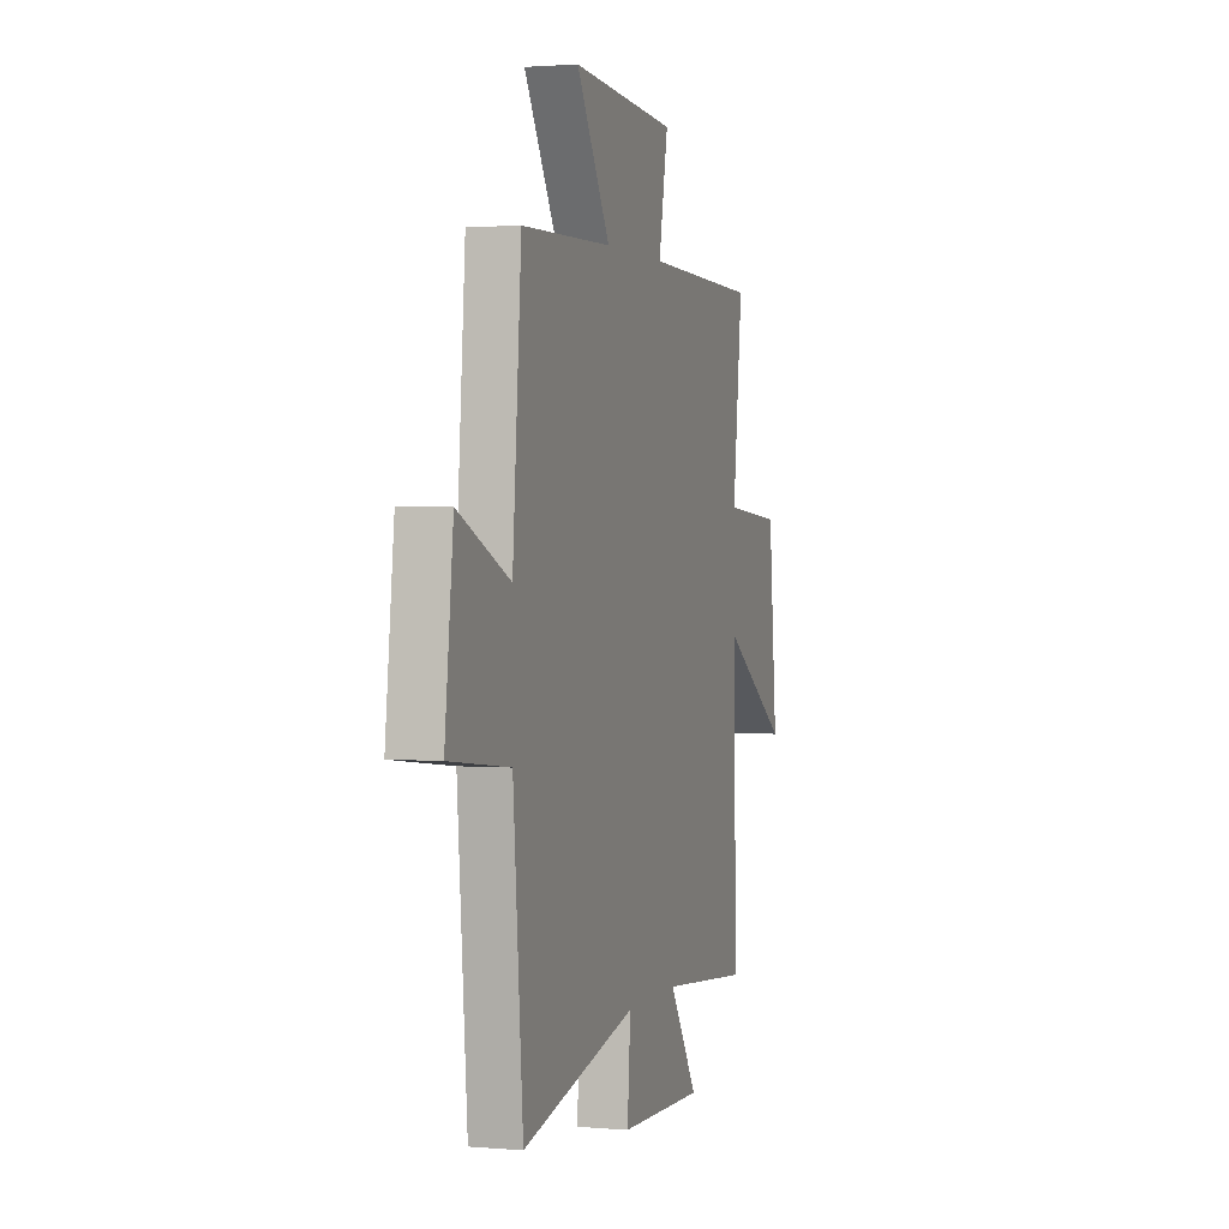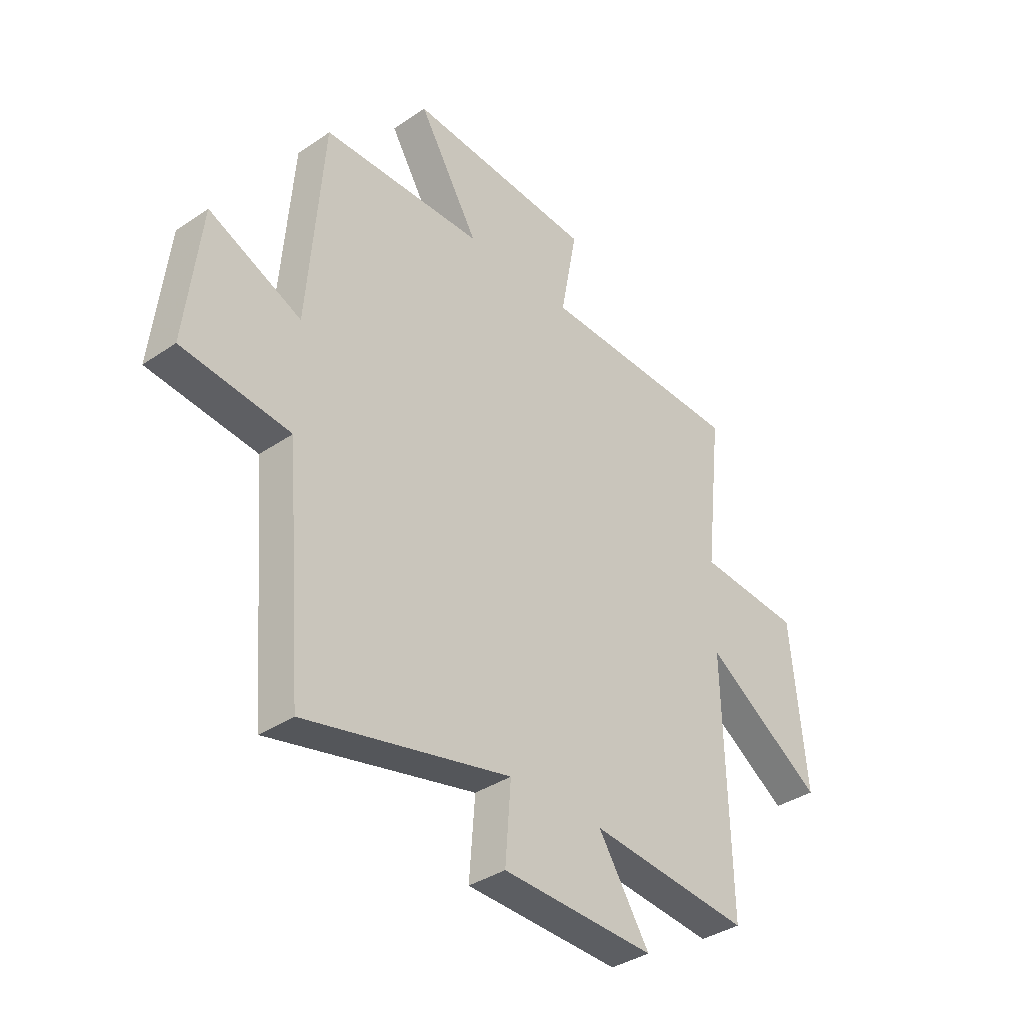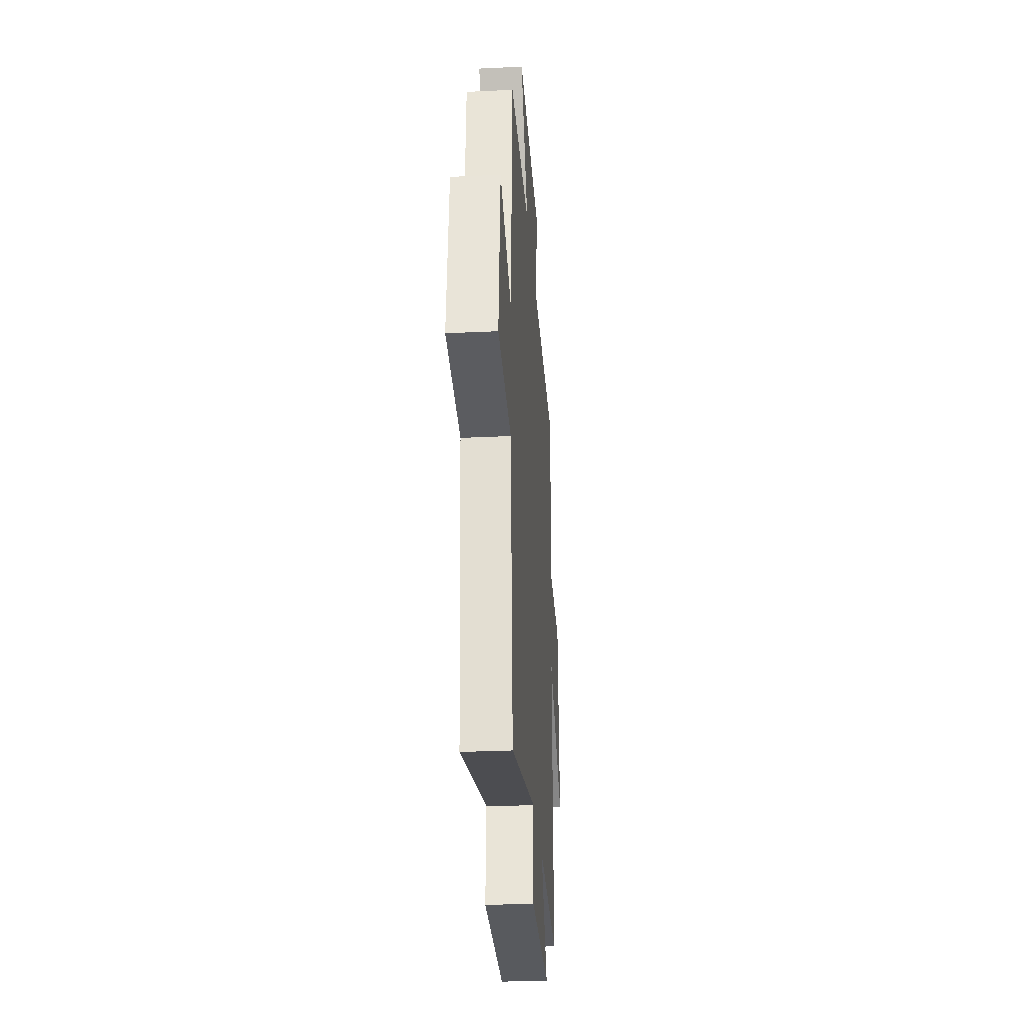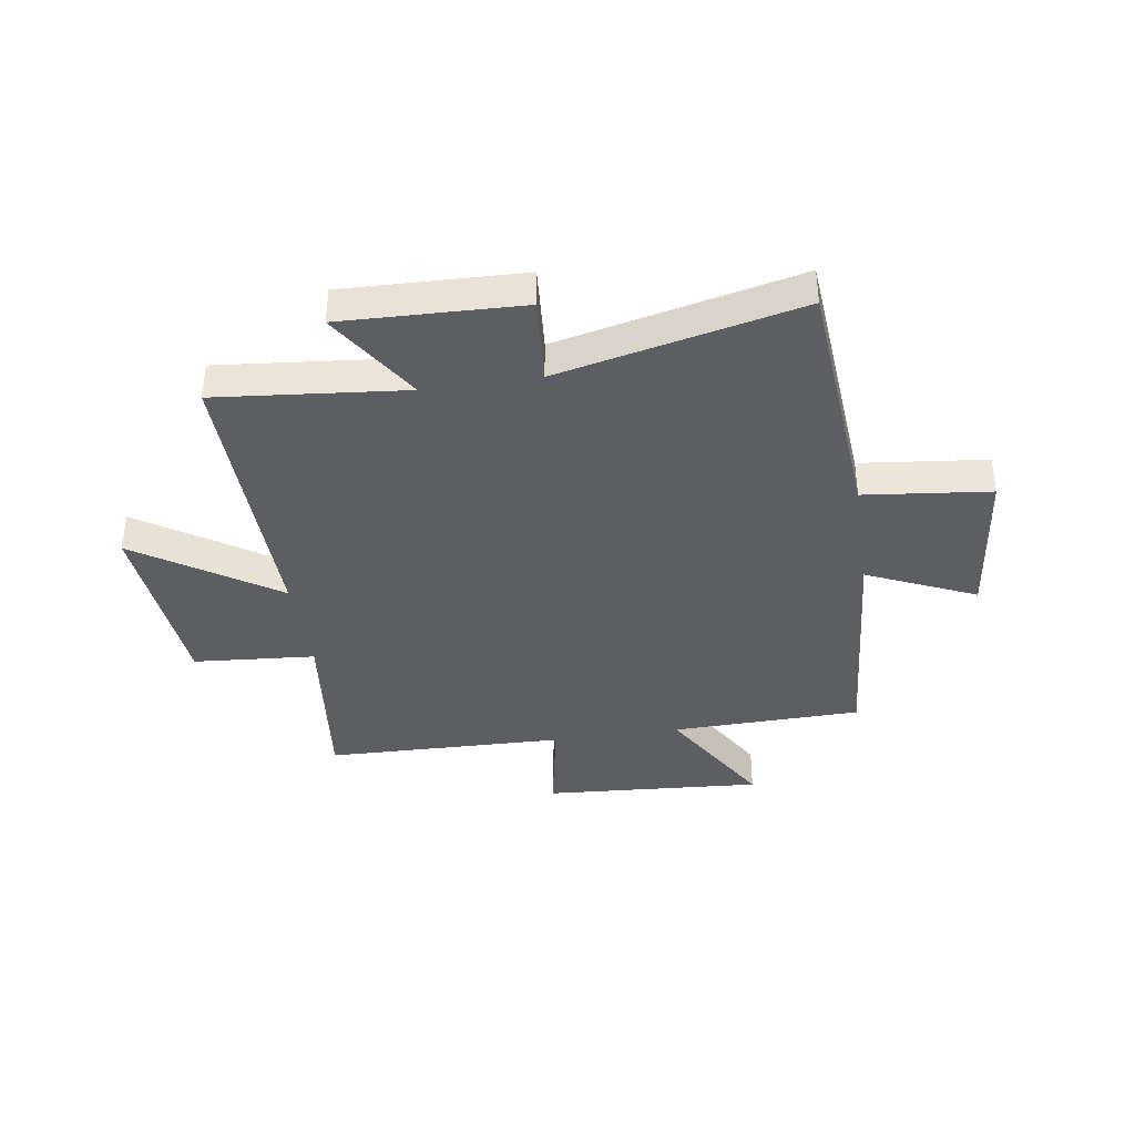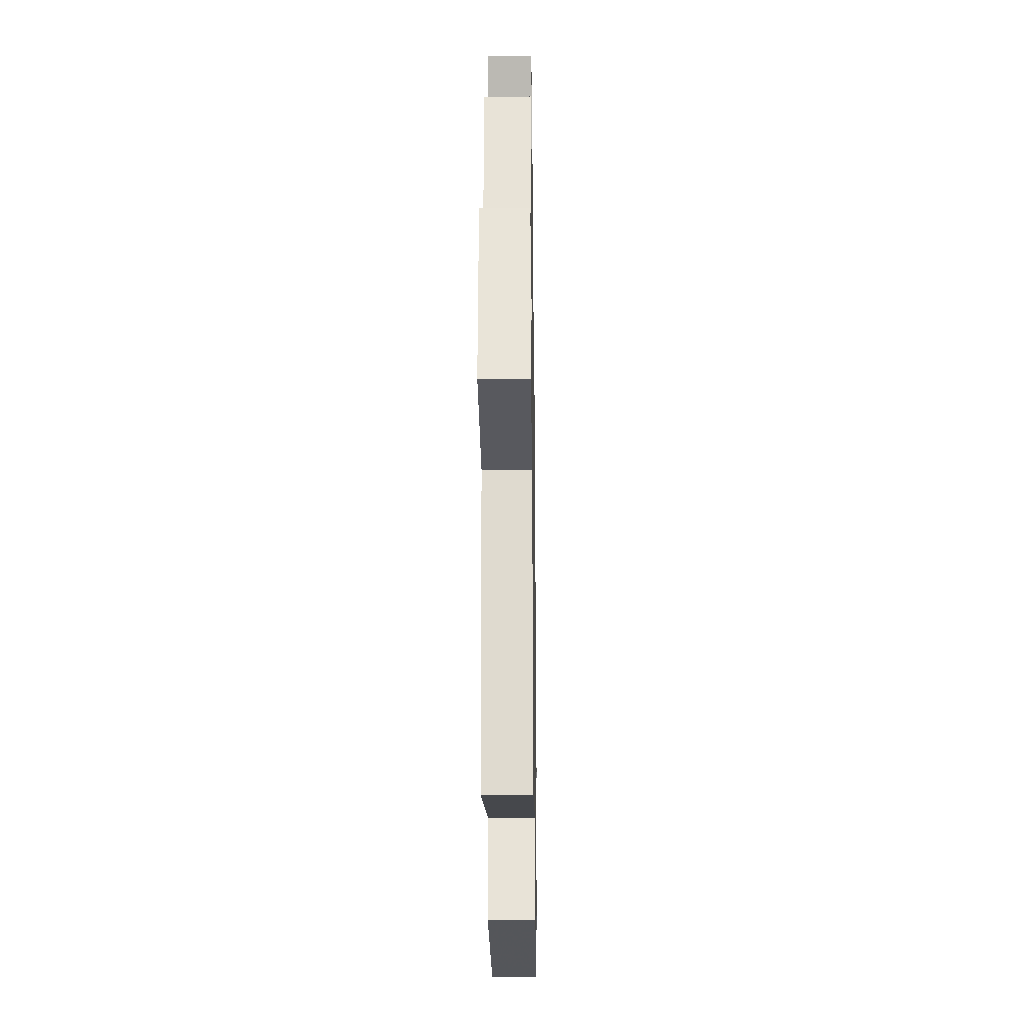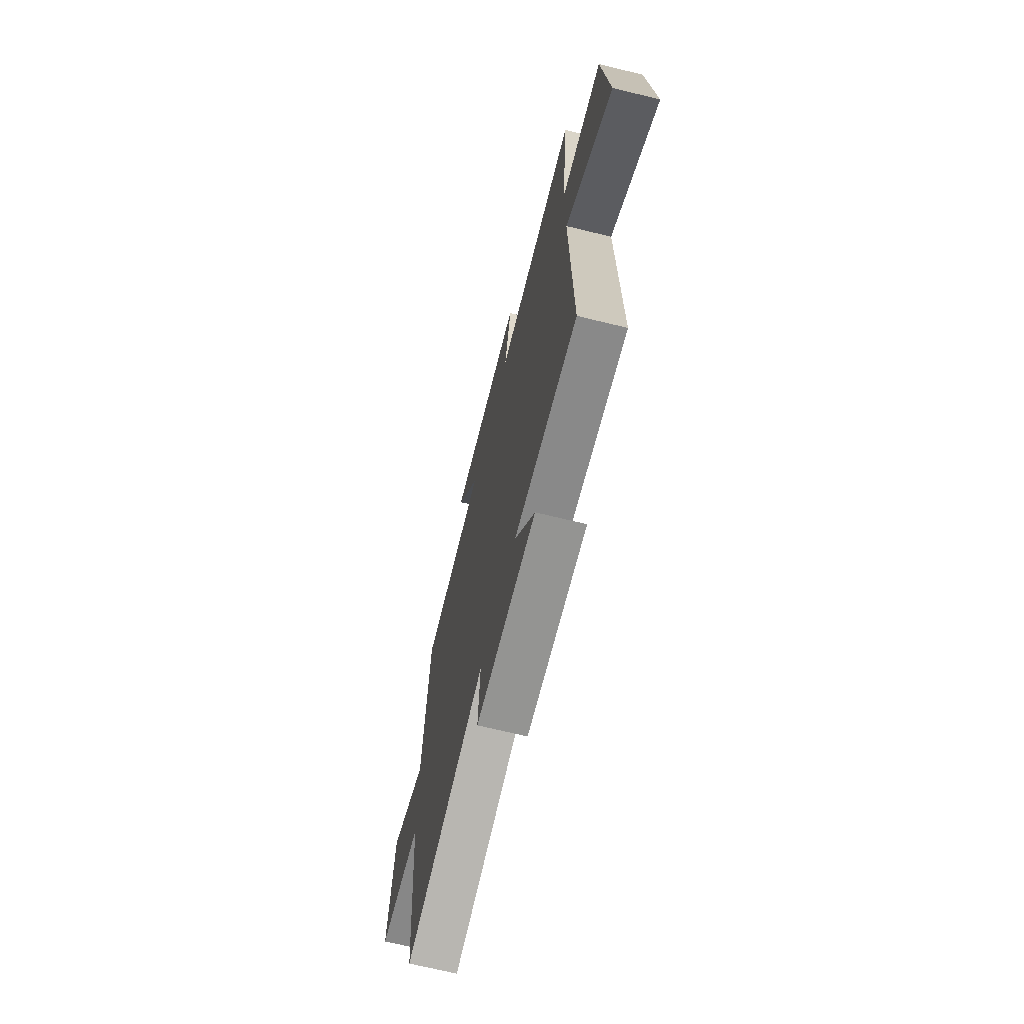
<metadata>
{"format":"obj","ext":"obj","renderer":"f3d","projection":"perspective","resolution":1024,"background":"white","views":[{"elev":1.7,"azim":-72.7,"up":"+Z"},{"elev":-36.7,"azim":-48.5,"up":"+Z"},{"elev":-29.0,"azim":-85.9,"up":"+Z"},{"elev":-38.4,"azim":-171.5,"up":"+Y"},{"elev":-24.0,"azim":-89.2,"up":"+Z"},{"elev":-68.7,"azim":76.2,"up":"+Z"}]}
</metadata>
<code>
v 0.512 0.07 -0.533
v 0.172 0.07 -0.5
v 0.28 0.07 -0.668
v -0.042 0.07 -0.658
v -0.03 0.07 -0.5
v -0.463 0.07 -0.599
v -0.5 0.07 -0.142
v -0.727 0.07 -0.117
v -0.695 0.07 0.161
v -0.5 0.07 0.074
v -0.467 0.07 0.492
v -0.126 0.07 0.5
v -0.253 0.07 0.712
v 0.141 0.07 0.686
v 0.106 0.07 0.5
v 0.536 0.07 0.49
v 0.5 0.07 0.168
v 0.719 0.07 0.151
v 0.751 0.07 -0.187
v 0.5 0.07 -0.022
v 0.512 0 -0.533
v 0.172 0 -0.5
v 0.28 0 -0.668
v -0.042 0 -0.658
v -0.03 0 -0.5
v -0.463 0 -0.599
v -0.5 0 -0.142
v -0.727 0 -0.117
v -0.695 0 0.161
v -0.5 0 0.074
v -0.467 0 0.492
v -0.126 0 0.5
v -0.253 0 0.712
v 0.141 0 0.686
v 0.106 0 0.5
v 0.536 0 0.49
v 0.5 0 0.168
v 0.719 0 0.151
v 0.751 0 -0.187
v 0.5 0 -0.022
f 17 18 19 20
f 15 16 17
f 15 17 20
f 12 13 14 15
f 10 11 12 15
f 10 15 20 1
f 7 8 9 10
f 5 6 7 10
f 2 3 4 5
f 2 5 10
f 1 2 10
f 40 39 38 37
f 37 36 35
f 40 37 35
f 35 34 33 32
f 35 32 31 30
f 21 40 35 30
f 30 29 28 27
f 30 27 26 25
f 25 24 23 22
f 30 25 22
f 30 22 21
f 1 21 22 2
f 2 22 23 3
f 3 23 24 4
f 4 24 25 5
f 5 25 26 6
f 6 26 27 7
f 7 27 28 8
f 8 28 29 9
f 9 29 30 10
f 10 30 31 11
f 11 31 32 12
f 12 32 33 13
f 13 33 34 14
f 14 34 35 15
f 15 35 36 16
f 16 36 37 17
f 17 37 38 18
f 18 38 39 19
f 19 39 40 20
f 20 40 21 1

</code>
